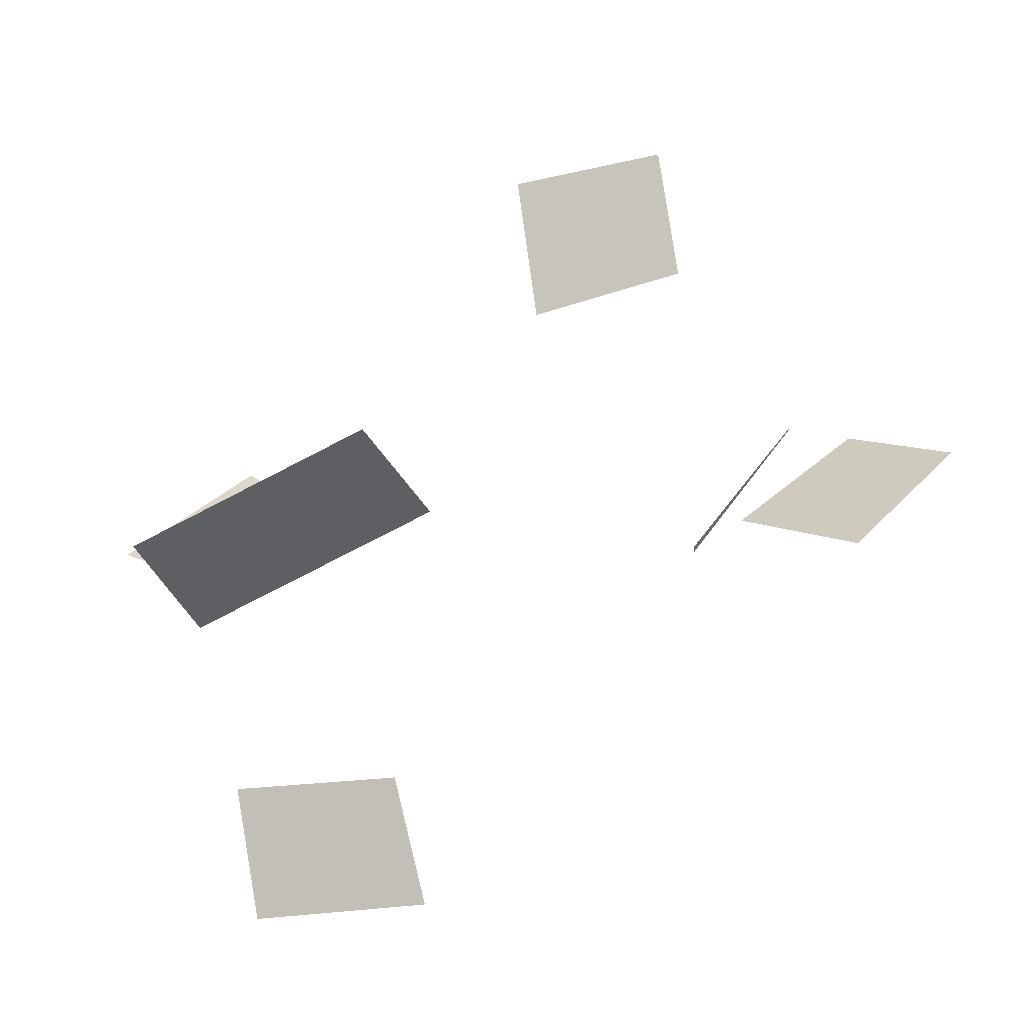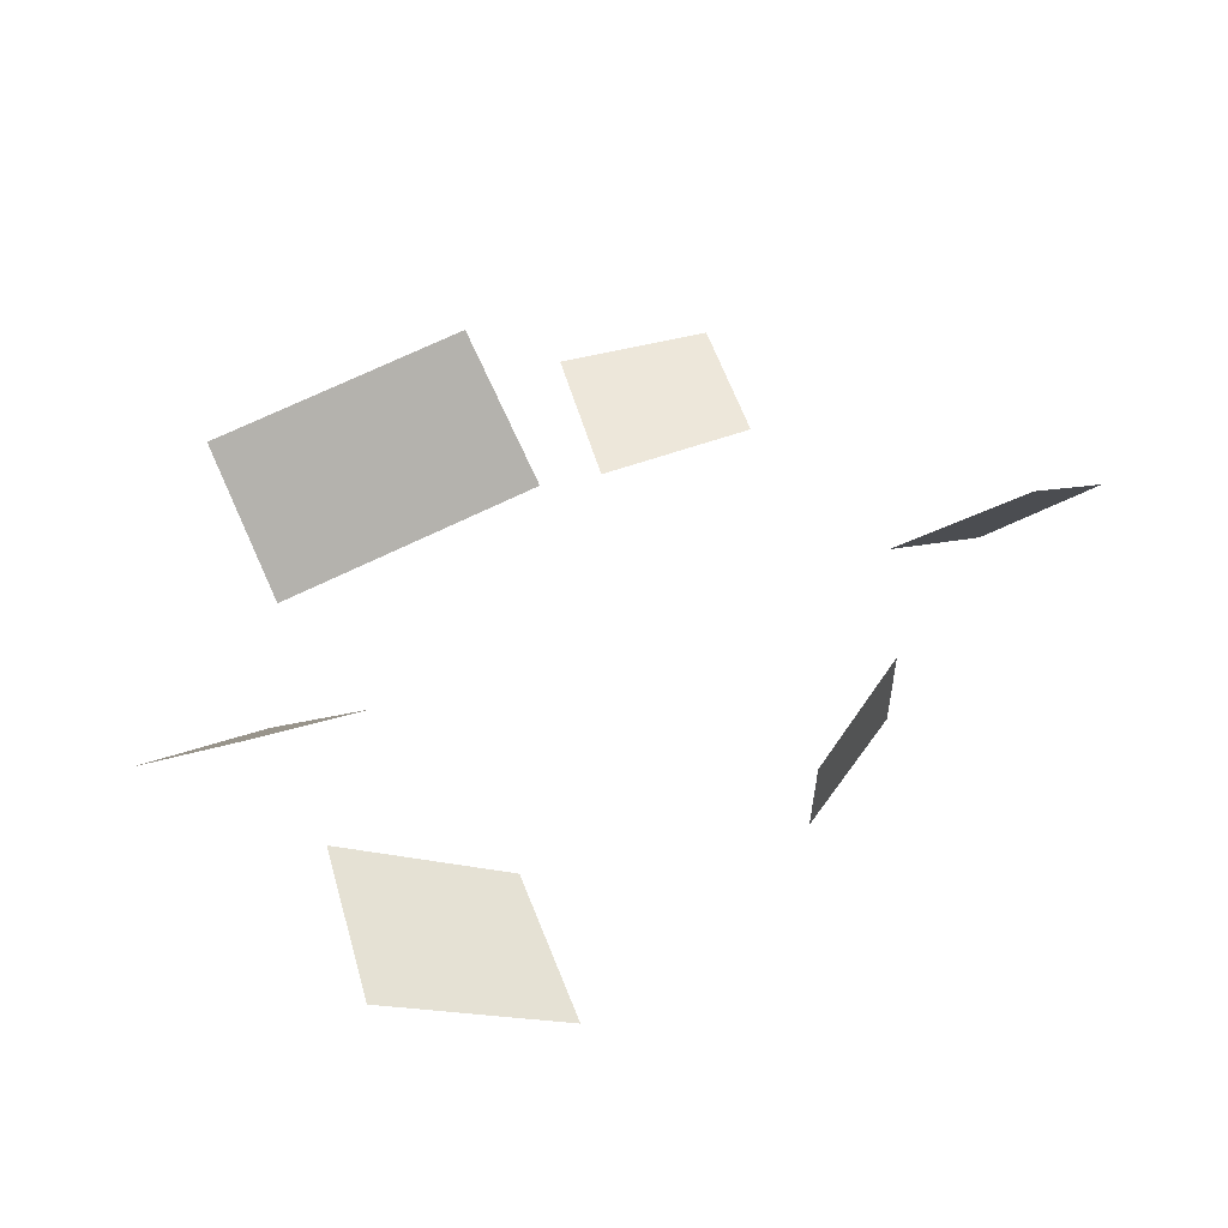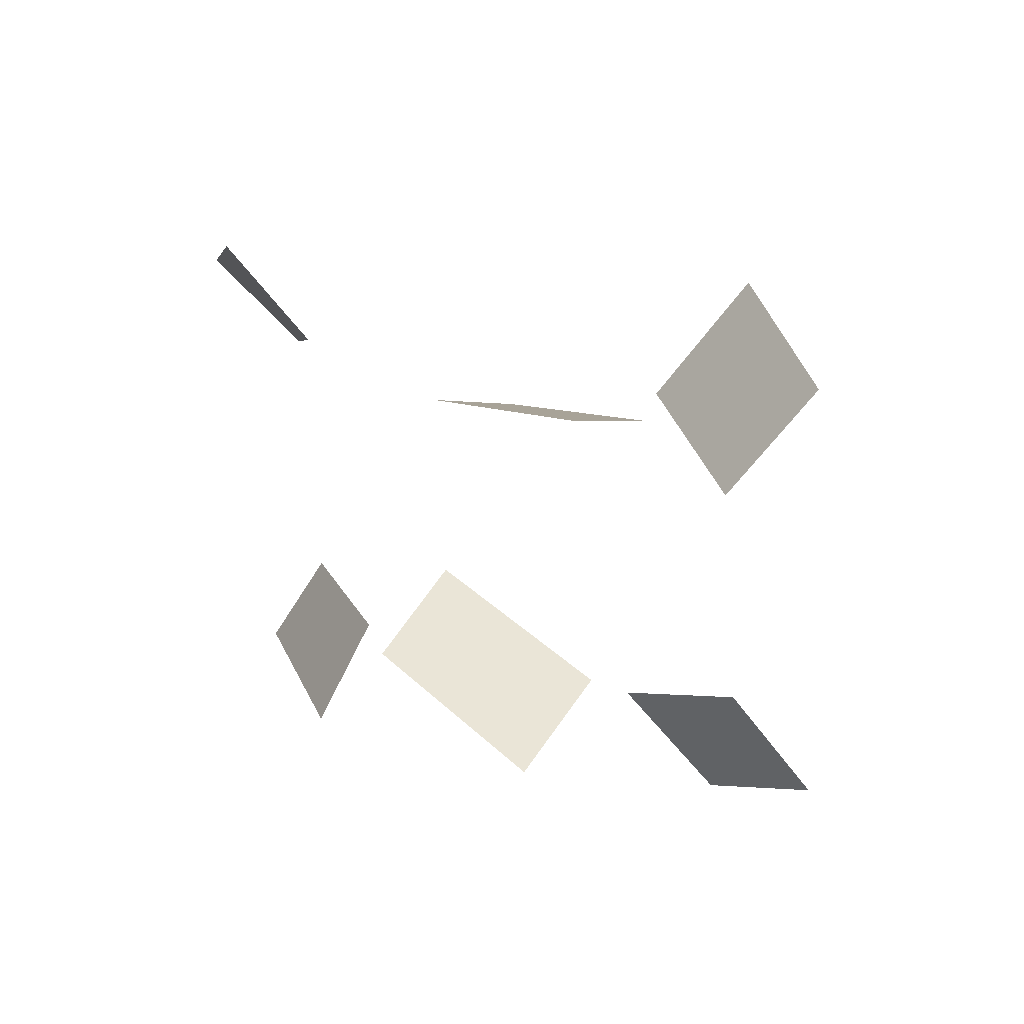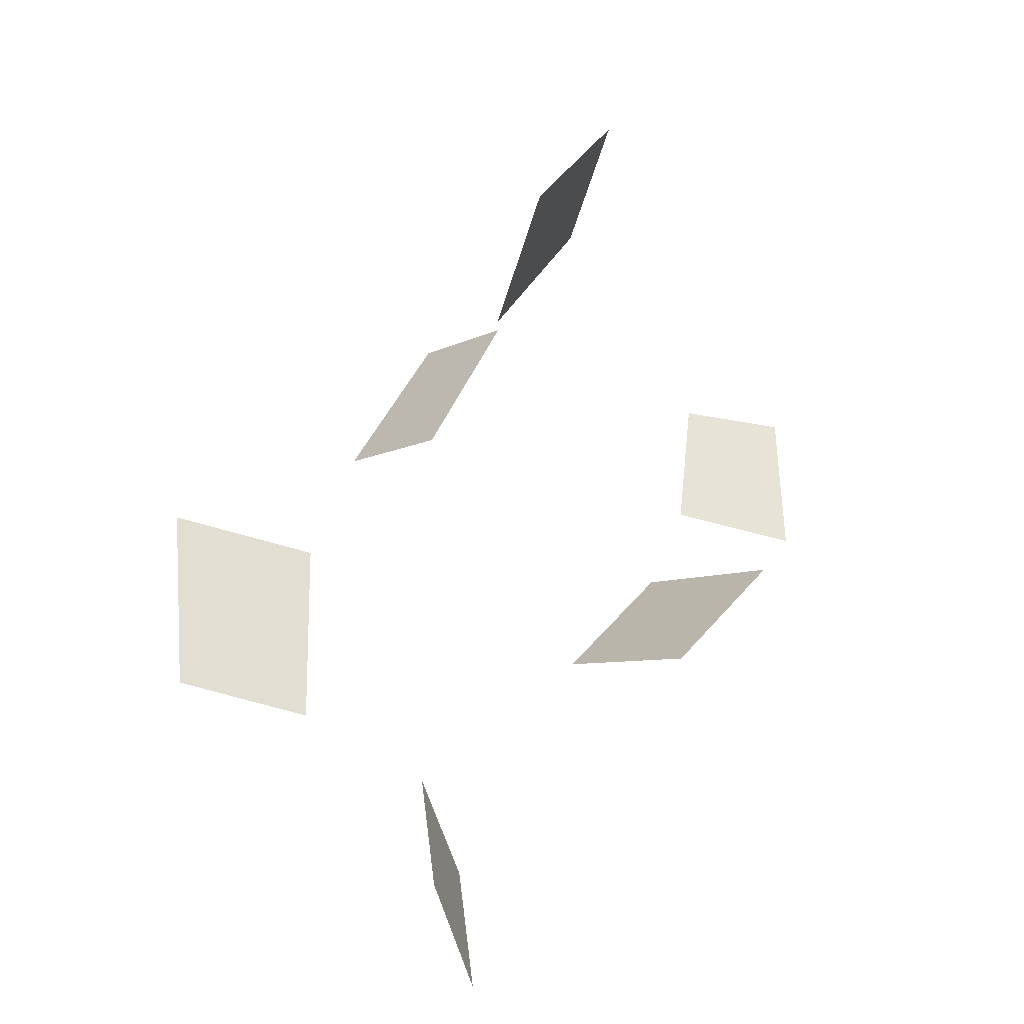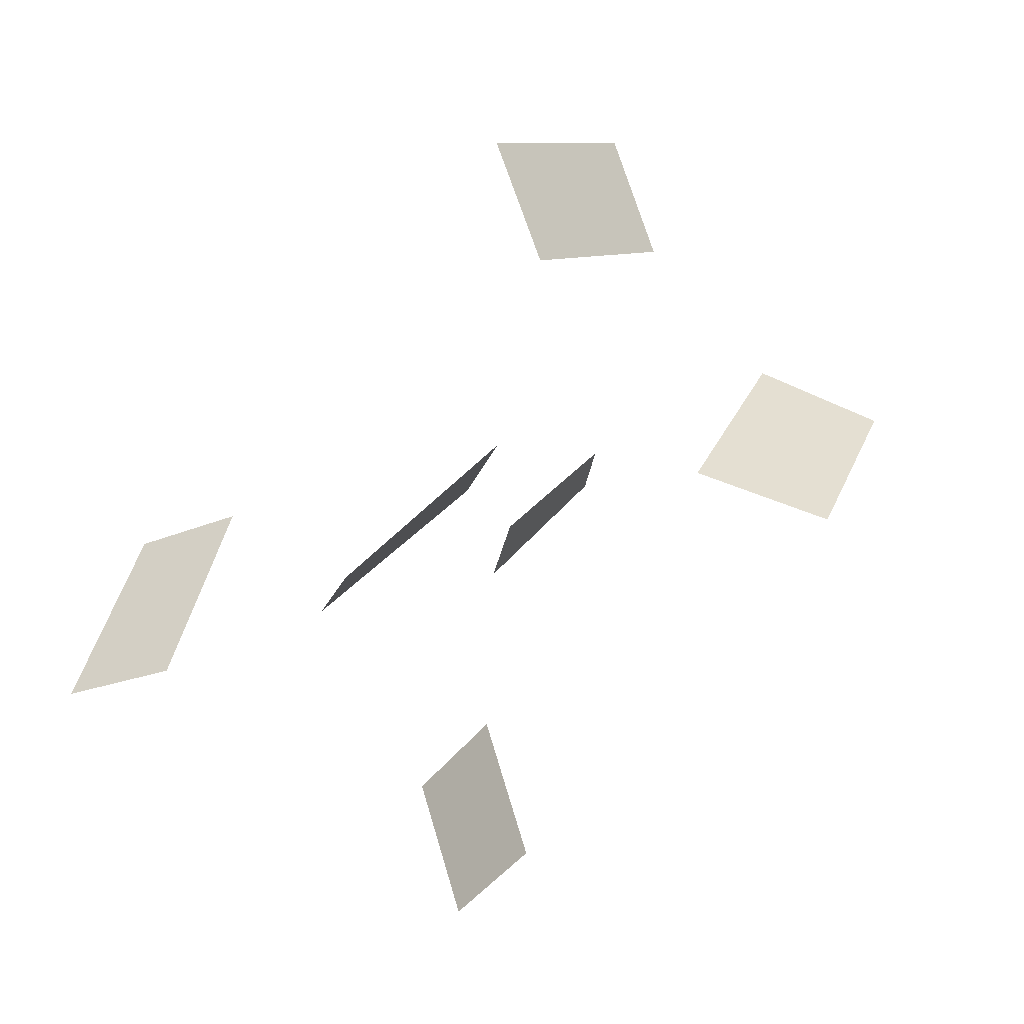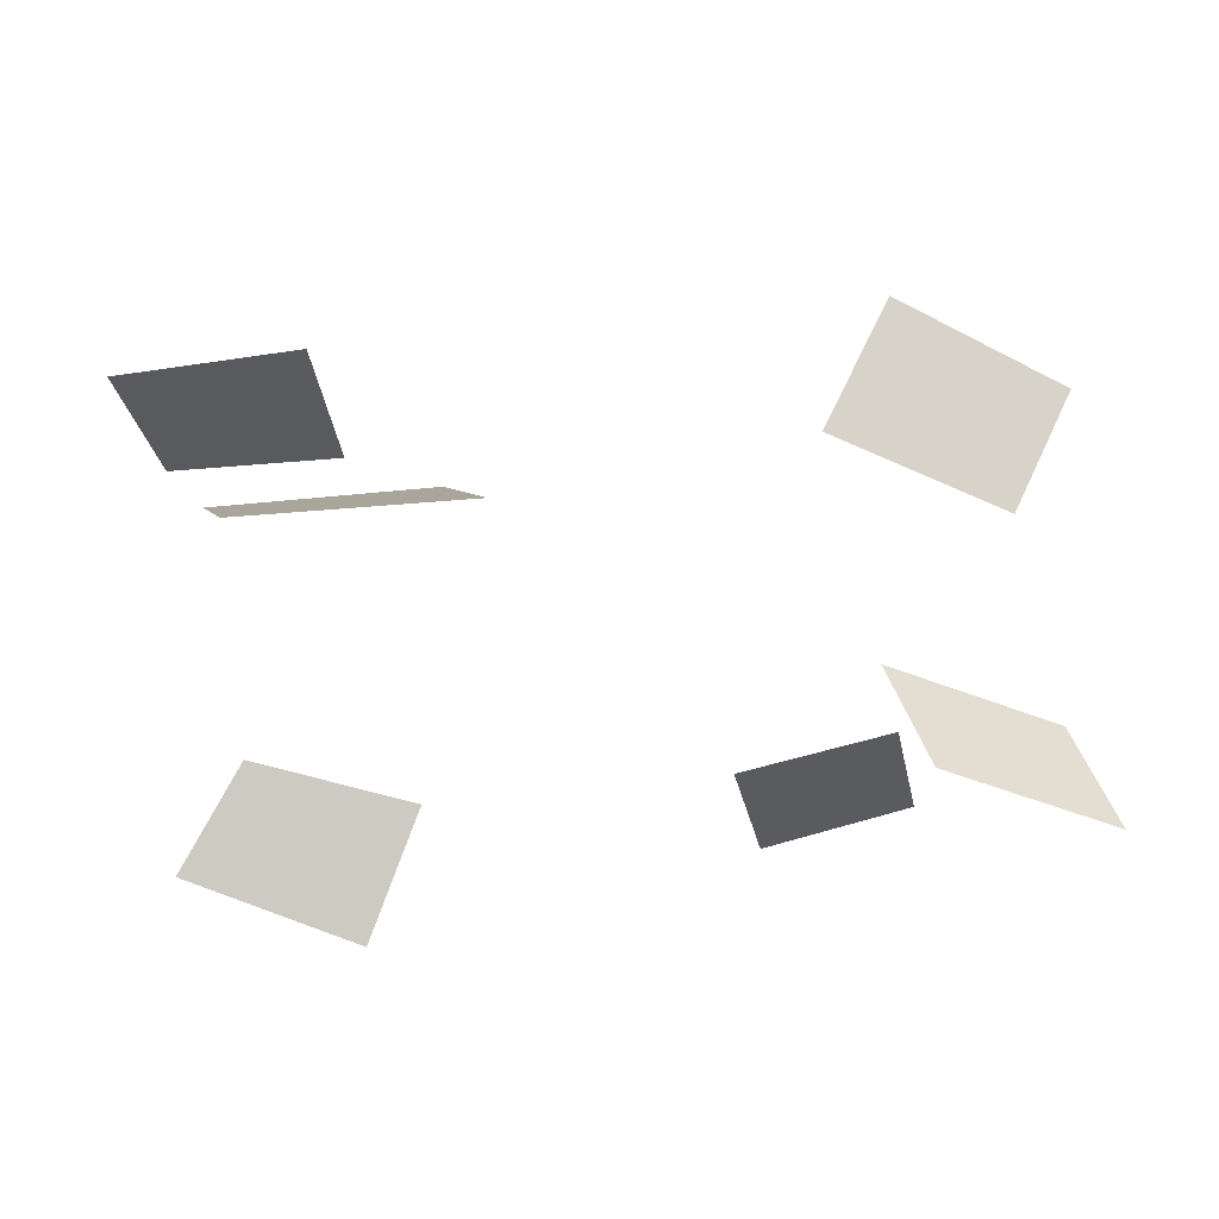
<metadata>
{"format":"obj","ext":"obj","renderer":"f3d","projection":"perspective","resolution":1024,"background":"white","views":[{"elev":57.3,"azim":-31.9,"up":"+Y"},{"elev":20.8,"azim":-42.1,"up":"+Y"},{"elev":20.4,"azim":59.5,"up":"+Z"},{"elev":41.8,"azim":102.3,"up":"+Y"},{"elev":38.5,"azim":123.8,"up":"+Z"},{"elev":-70.3,"azim":-6.7,"up":"+Y"}]}
</metadata>
<code>
g pm0894_00_effectHairLArmESkin_ty3
v 1.119 1.032 -0.1645
v 1.164 1.113 -0.2758
v 1.311 1.128 -0.2195
v 1.271 1.058 -0.1142
v 0.6733 0.8888 -0.1409
v 0.626 0.8464 -0.2409
v 0.7995 0.8225 -0.2774
v 0.8336 0.8703 -0.1573
v 1.199 0.7709 0.0571
v 1.242 0.6809 0.007843
v 1.415 0.7282 -0.04786
v 1.372 0.8236 -2.073e-09
v 0.5872 0.9086 0.1098
v 0.5468 0.8258 0.2104
v 0.7106 0.7704 0.2668
v 0.7417 0.8499 0.1573
v 1.154 1.036 0.1759
v 1.205 1.106 0.2914
v 1.376 1.062 0.2349
v 1.331 0.9943 0.1313
v 0.6152 1.076 0.01735
v 0.5819 1.207 -0.0181
v 0.8123 1.262 0.014
v 0.8595 1.128 0.04946
g pm0894_00_effectHairLArmESkin_ty3_0
f 3 2 1
f 4 3 1
f 7 6 5
f 8 7 5
f 11 10 9
f 12 11 9
f 15 14 13
f 16 15 13
f 19 18 17
f 20 19 17
f 23 22 21
f 24 23 21

</code>
